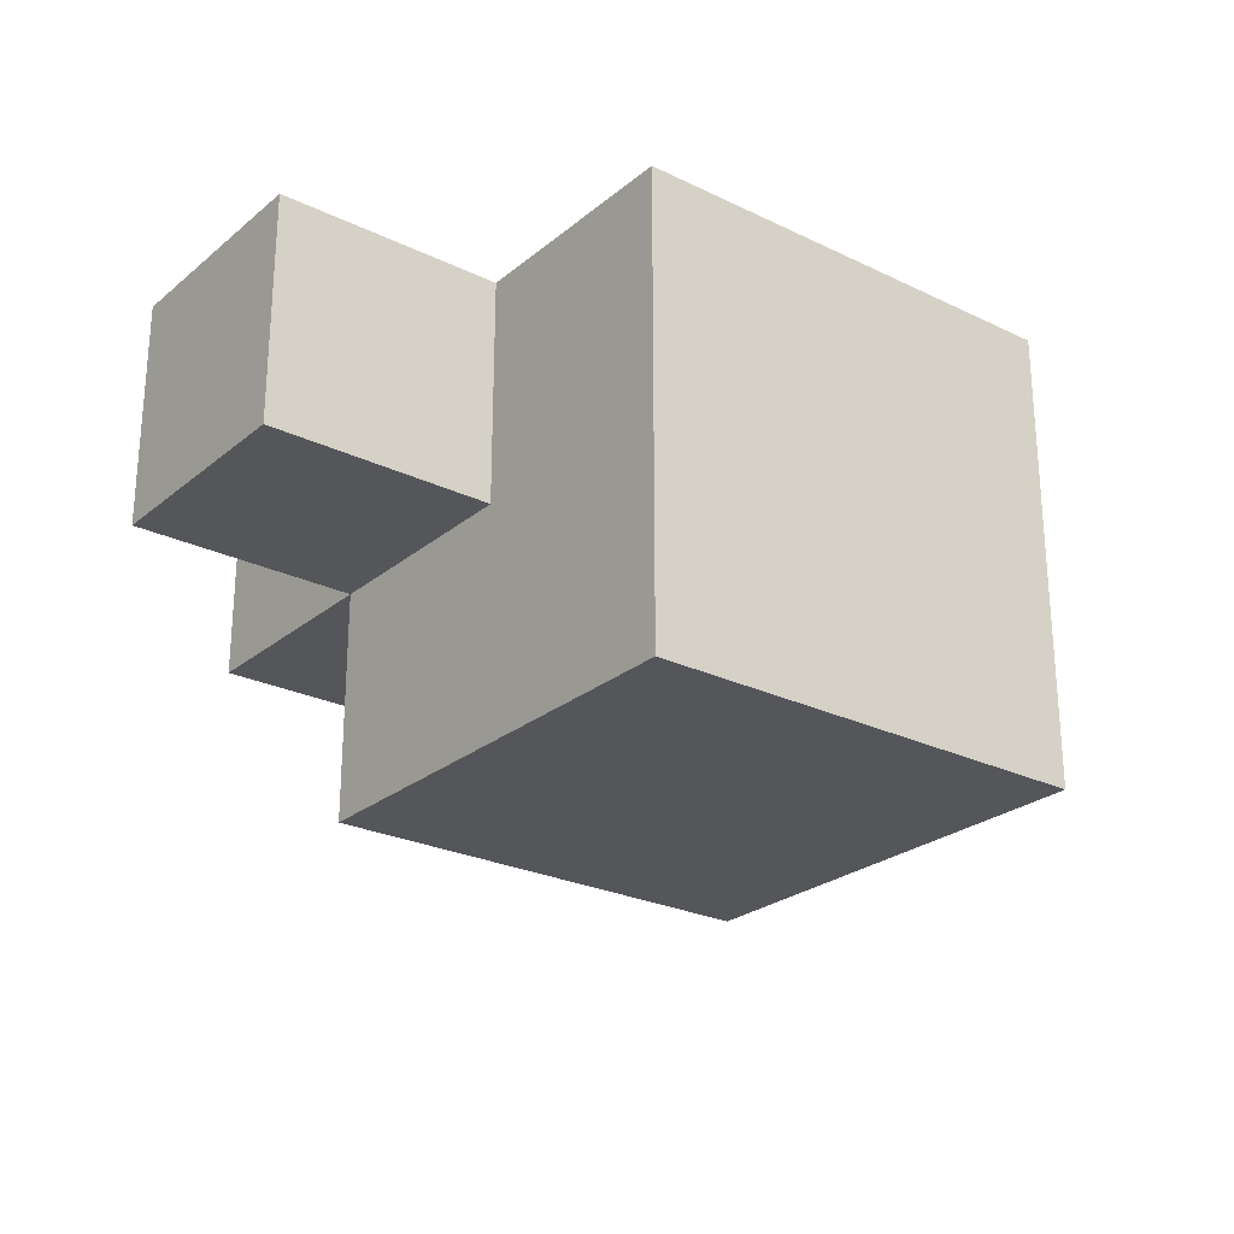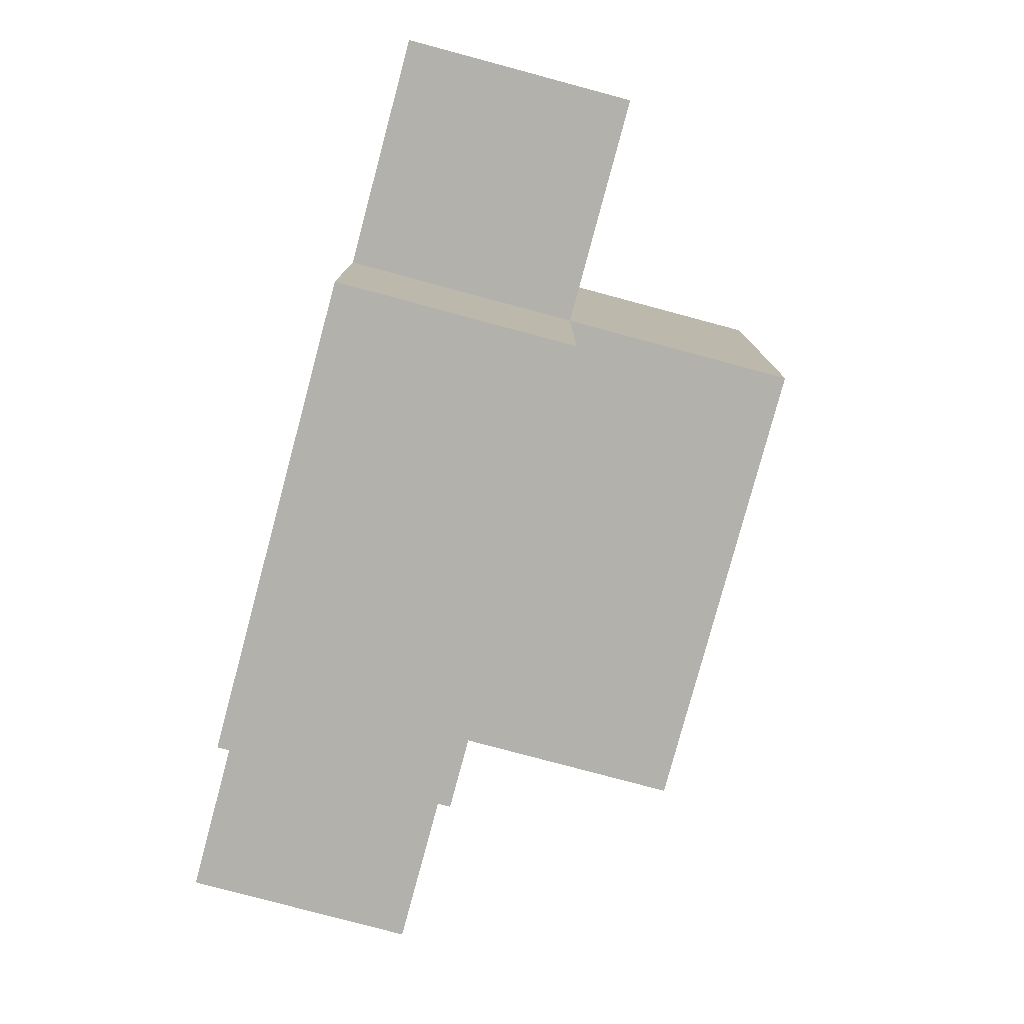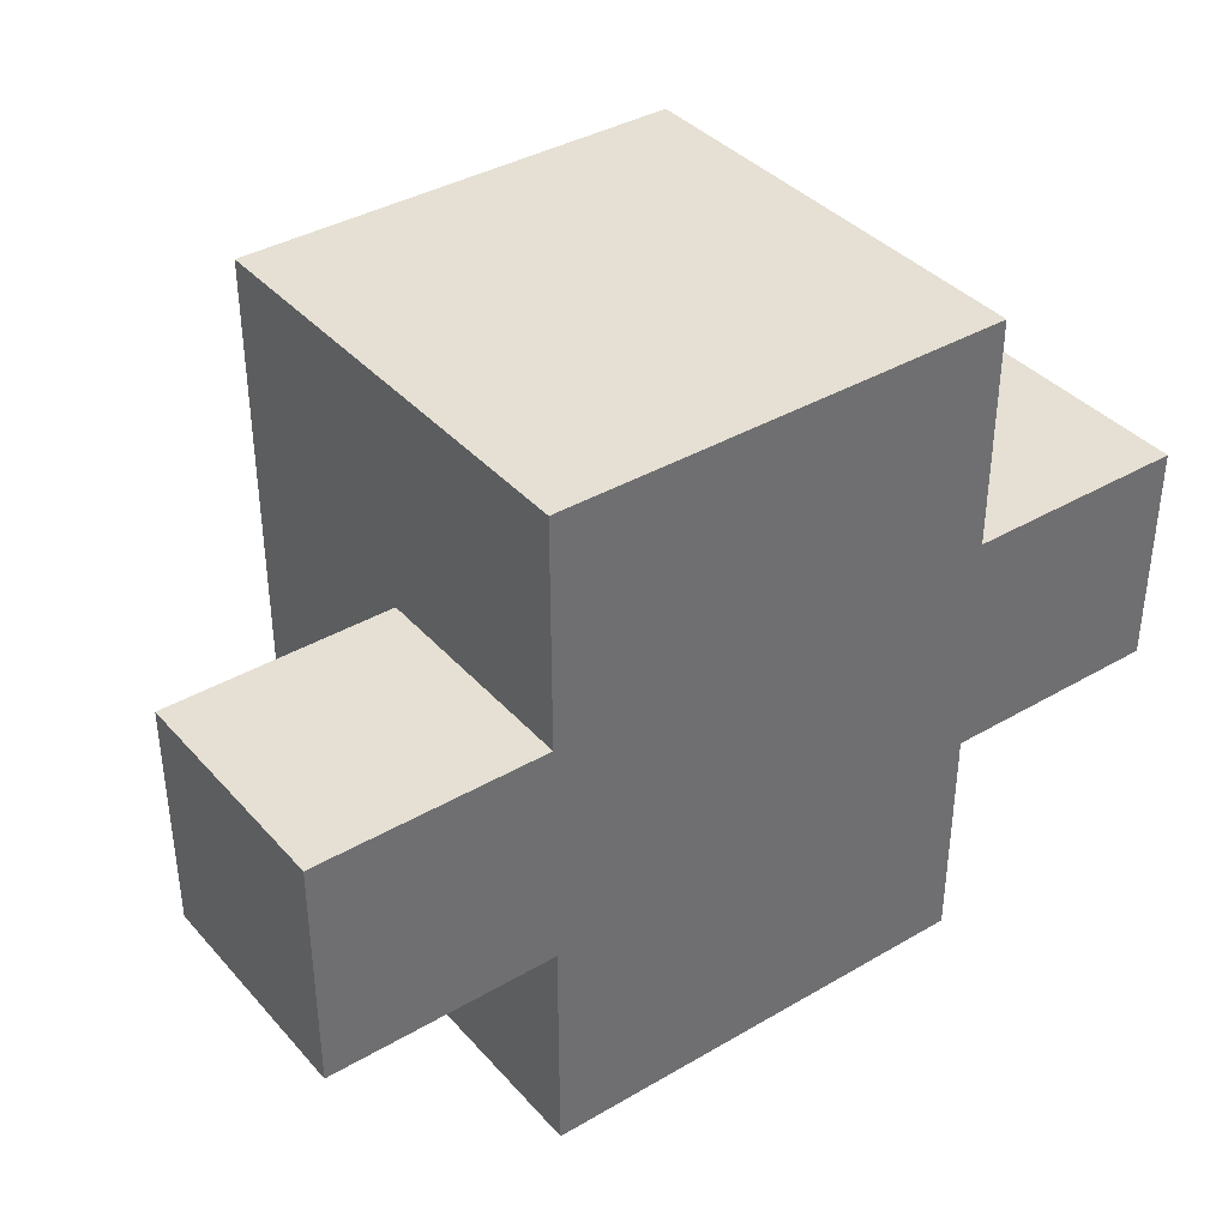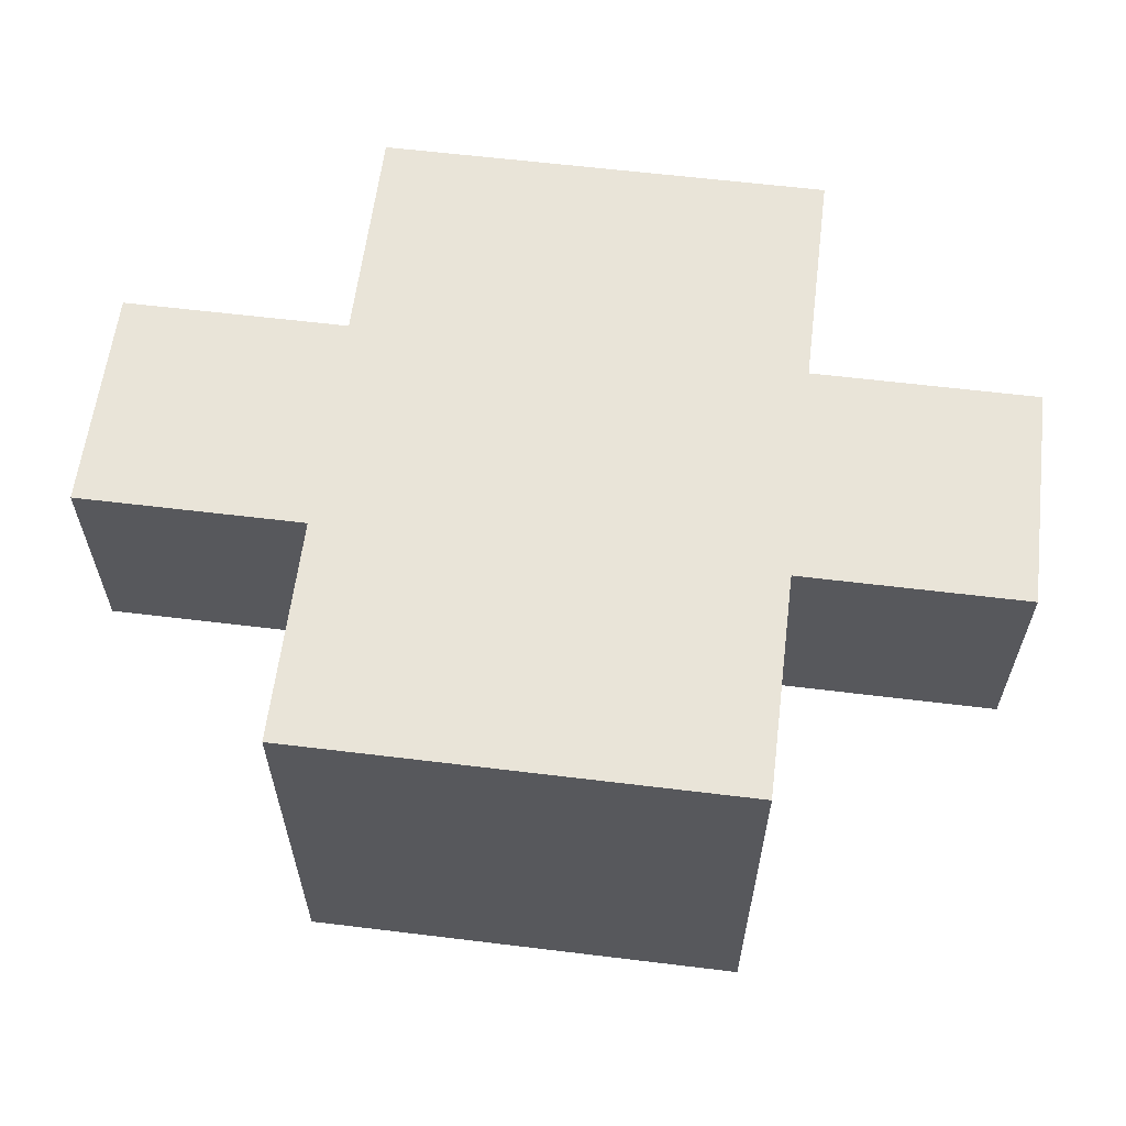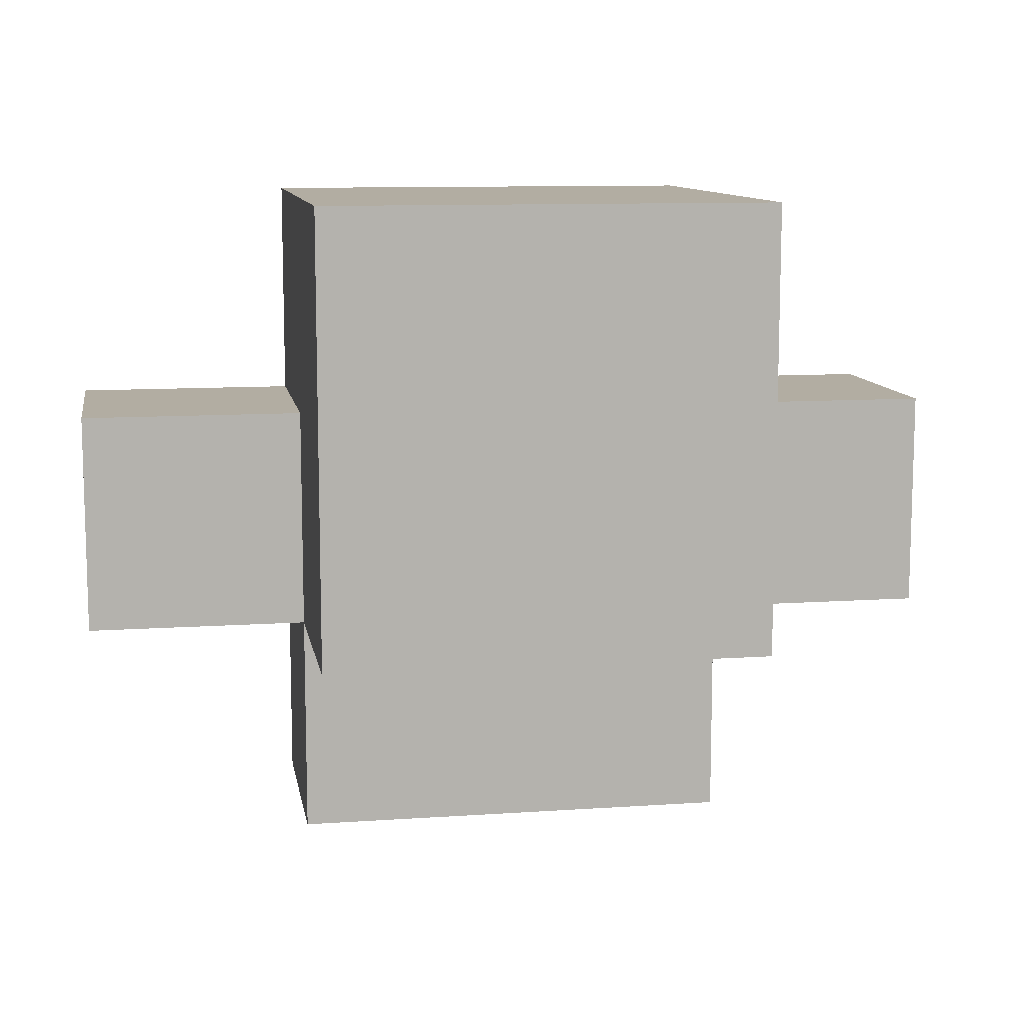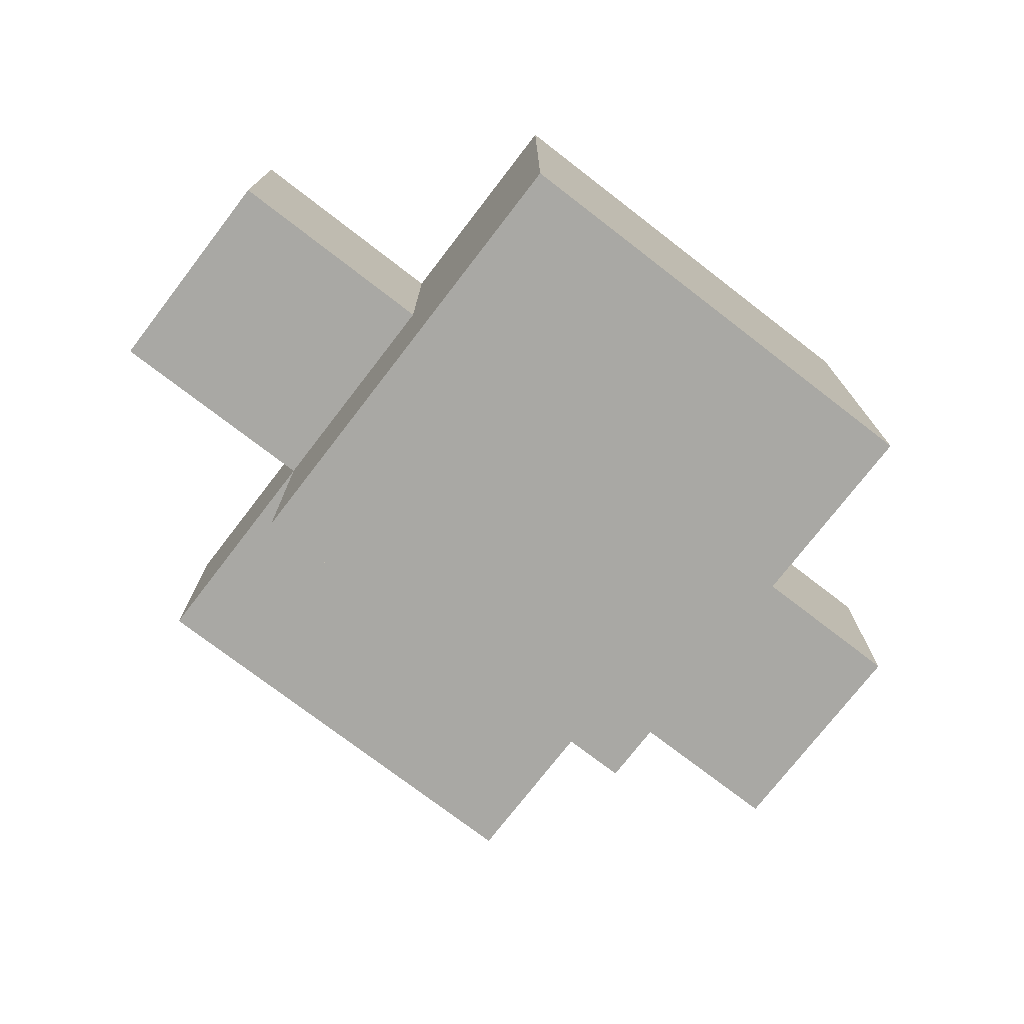
<metadata>
{"format":"obj","ext":"obj","renderer":"f3d","projection":"perspective","resolution":1024,"background":"white","views":[{"elev":-25.4,"azim":-37.8,"up":"+Y"},{"elev":-79.1,"azim":-105.0,"up":"+Z"},{"elev":38.2,"azim":143.5,"up":"+Z"},{"elev":60.7,"azim":7.1,"up":"+Y"},{"elev":10.6,"azim":-9.8,"up":"+Z"},{"elev":-74.9,"azim":-37.6,"up":"+Y"}]}
</metadata>
<code>
o
v -4.5 0.2 -5.8
v -4.5 0.2 -5.7
v -4.5 0.3 -5.8
v -4.5 0.3 -5.7
v -4.6 0.1 -5.8
v -4.6 0.1 -5.6
v -4.6 0.2 -5.9
v -4.6 0.2 -5.8
v -4.6 0.2 -5.7
v -4.6 0.3 -5.9
v -4.6 0.3 -5.8
v -4.6 0.3 -5.7
v -4.6 0.3 -5.6
v -4.8 0.1 -5.8
v -4.8 0.1 -5.6
v -4.8 0.2 -5.9
v -4.8 0.2 -5.8
v -4.8 0.2 -5.7
v -4.8 0.3 -5.9
v -4.8 0.3 -5.8
v -4.8 0.3 -5.7
v -4.8 0.3 -5.6
v -4.9 0.2 -5.8
v -4.9 0.2 -5.7
v -4.9 0.3 -5.8
v -4.9 0.3 -5.7
v -4.6 0.2 -5.9
v -4.6 0.3 -5.9
v -4.8 0.2 -5.9
v -4.8 0.3 -5.9
v -4.5 0.2 -5.8
v -4.5 0.3 -5.8
v -4.6 0.1 -5.8
v -4.6 0.2 -5.8
v -4.6 0.3 -5.8
v -4.8 0.1 -5.8
v -4.8 0.2 -5.8
v -4.8 0.3 -5.8
v -4.9 0.2 -5.8
v -4.9 0.3 -5.8
v -4.5 0.2 -5.7
v -4.5 0.3 -5.7
v -4.6 0.2 -5.7
v -4.6 0.3 -5.7
v -4.8 0.2 -5.7
v -4.8 0.3 -5.7
v -4.9 0.2 -5.7
v -4.9 0.3 -5.7
v -4.6 0.1 -5.6
v -4.6 0.3 -5.6
v -4.8 0.1 -5.6
v -4.8 0.3 -5.6
v -4.6 0.1 -5.8
v -4.8 0.1 -5.8
v -4.6 0.1 -5.6
v -4.8 0.1 -5.6
v -4.6 0.2 -5.9
v -4.8 0.2 -5.9
v -4.5 0.2 -5.8
v -4.6 0.2 -5.8
v -4.8 0.2 -5.8
v -4.9 0.2 -5.8
v -4.5 0.2 -5.7
v -4.6 0.2 -5.7
v -4.8 0.2 -5.7
v -4.9 0.2 -5.7
v -4.6 0.3 -5.9
v -4.8 0.3 -5.9
v -4.5 0.3 -5.8
v -4.6 0.3 -5.8
v -4.8 0.3 -5.8
v -4.9 0.3 -5.8
v -4.5 0.3 -5.7
v -4.6 0.3 -5.7
v -4.8 0.3 -5.7
v -4.9 0.3 -5.7
v -4.6 0.3 -5.6
v -4.8 0.3 -5.6
f 3 2 1
f 4 2 3
f 8 6 5
f 9 6 8
f 10 8 7
f 11 8 10
f 12 6 9
f 13 6 12
f 14 15 17
f 17 15 18
f 16 17 19
f 19 17 20
f 18 15 21
f 21 15 22
f 23 24 25
f 25 24 26
f 29 28 27
f 30 28 29
f 34 32 31
f 35 32 34
f 36 34 33
f 37 34 36
f 39 38 37
f 40 38 39
f 41 42 43
f 43 42 44
f 45 46 47
f 47 46 48
f 49 50 51
f 51 50 52
f 55 54 53
f 56 54 55
f 60 58 57
f 61 58 60
f 63 60 59
f 64 60 63
f 65 62 61
f 66 62 65
f 67 68 70
f 70 68 71
f 69 70 73
f 70 71 74
f 73 70 74
f 71 72 75
f 74 71 75
f 75 72 76
f 74 75 77
f 77 75 78

</code>
